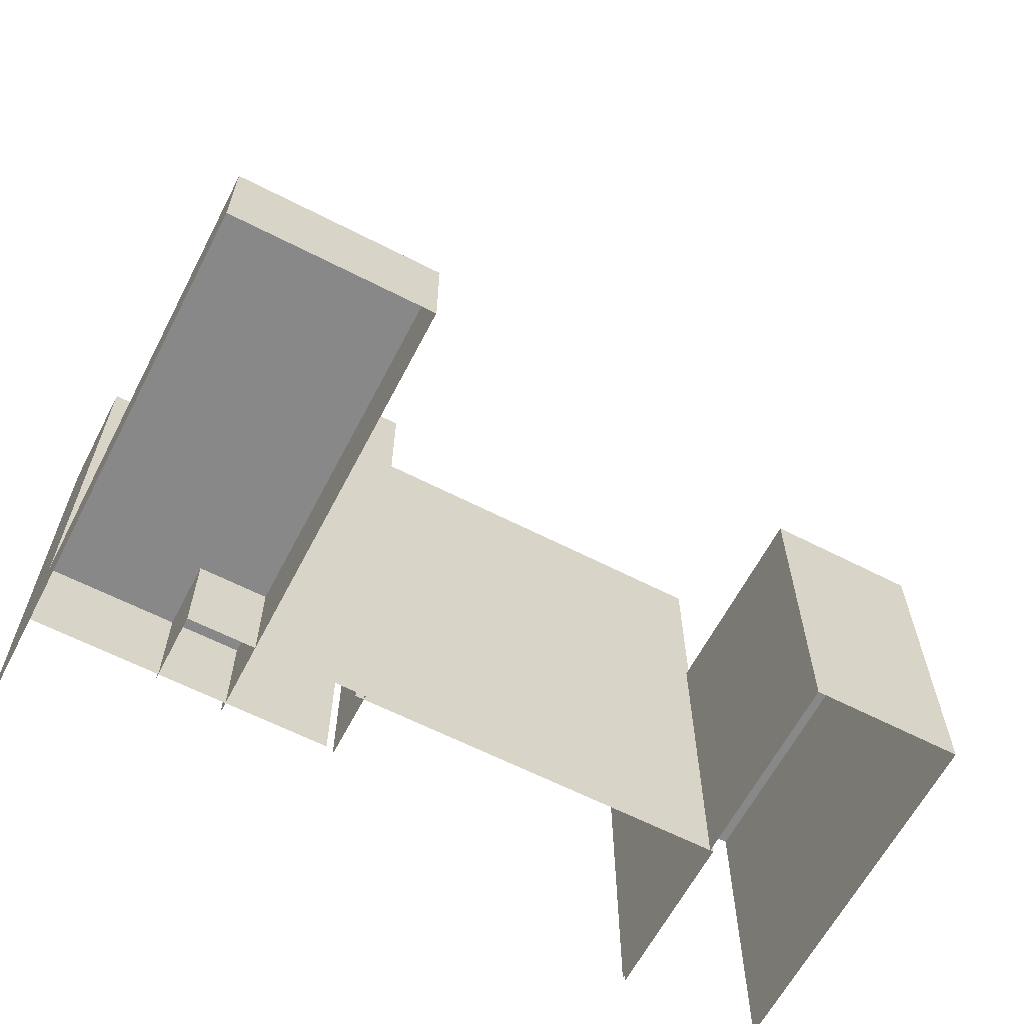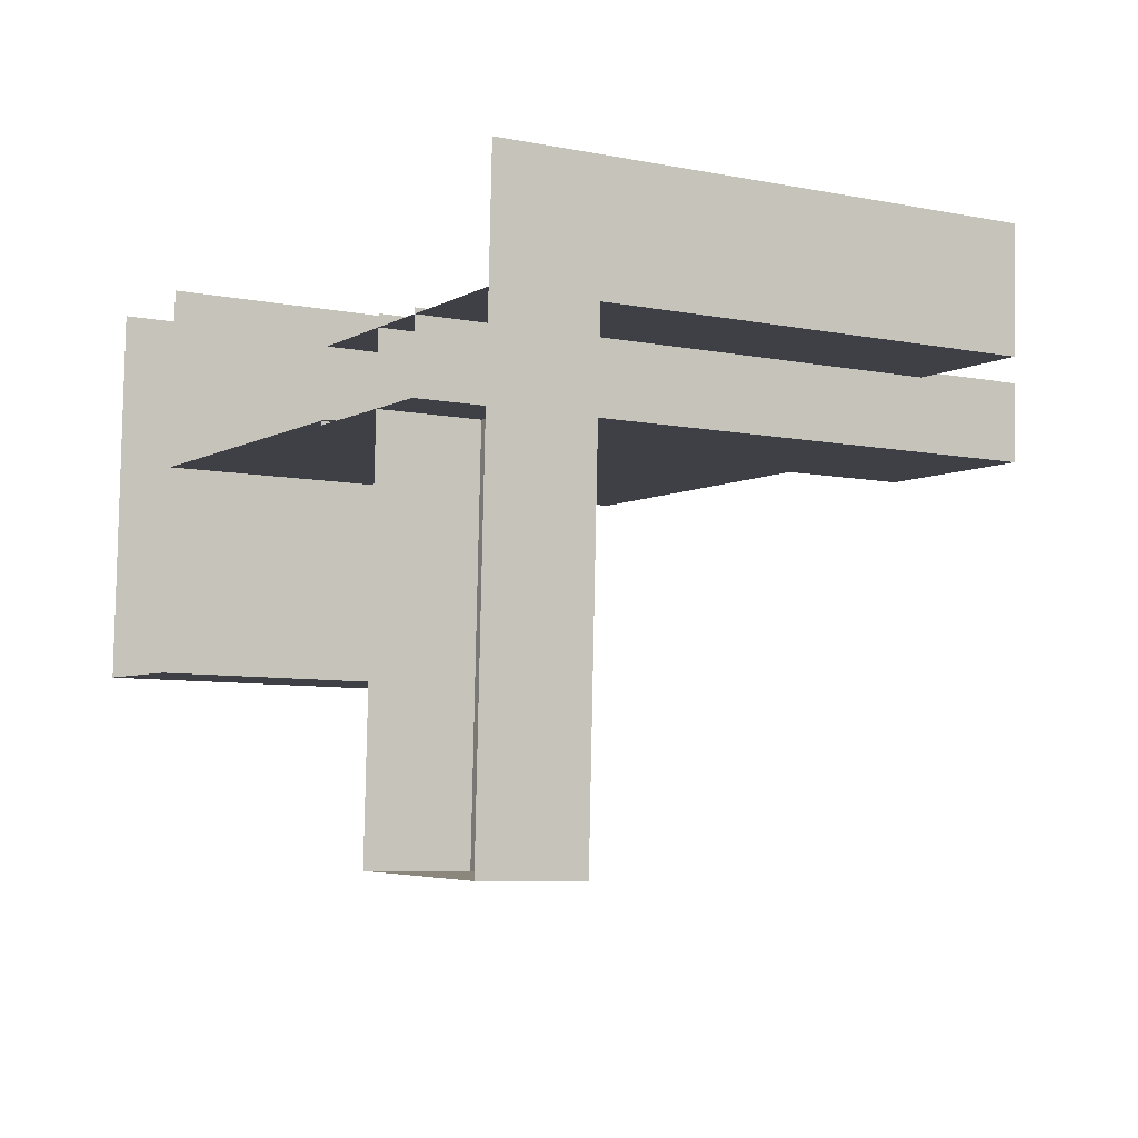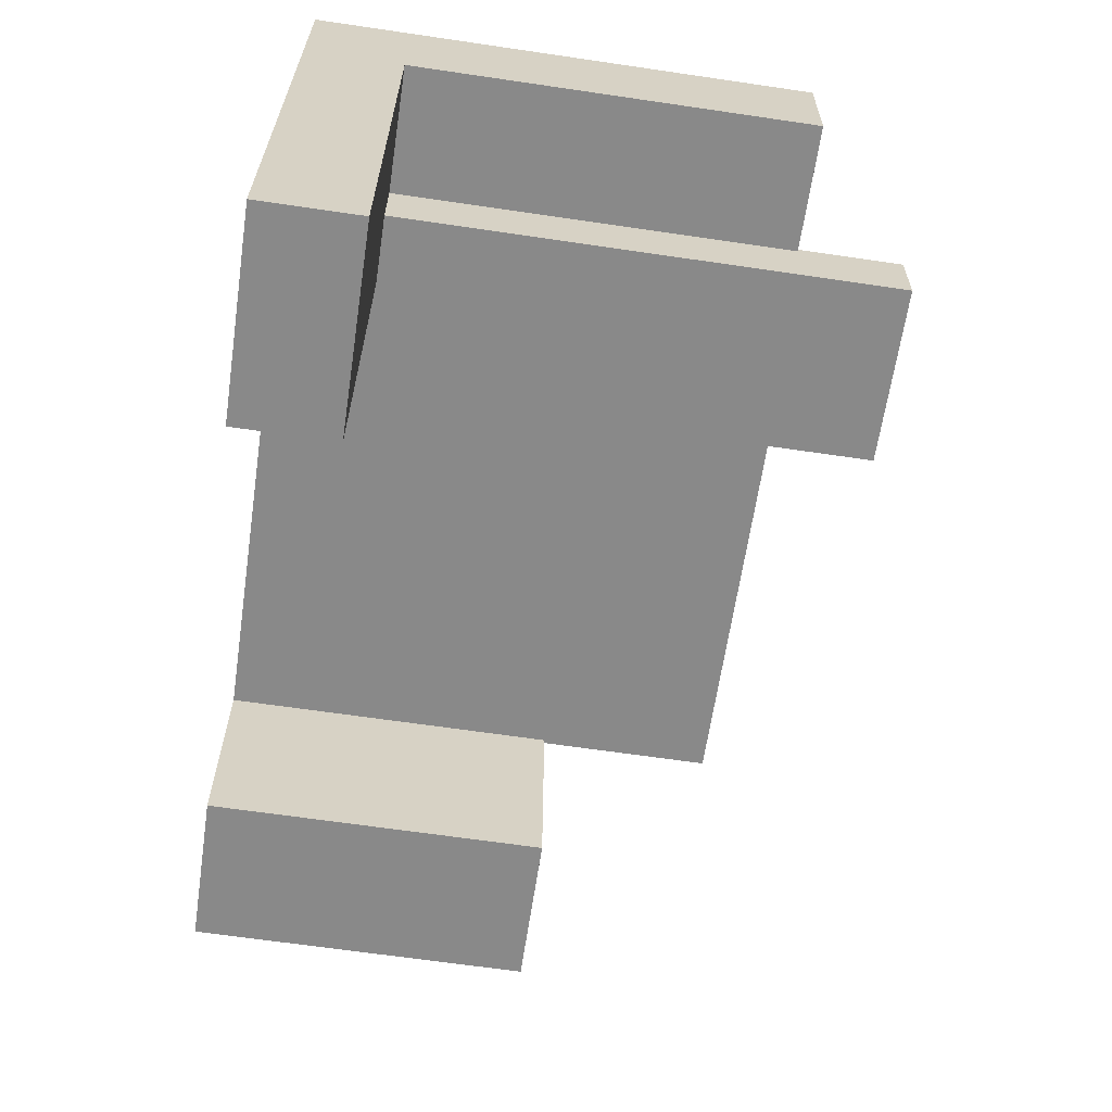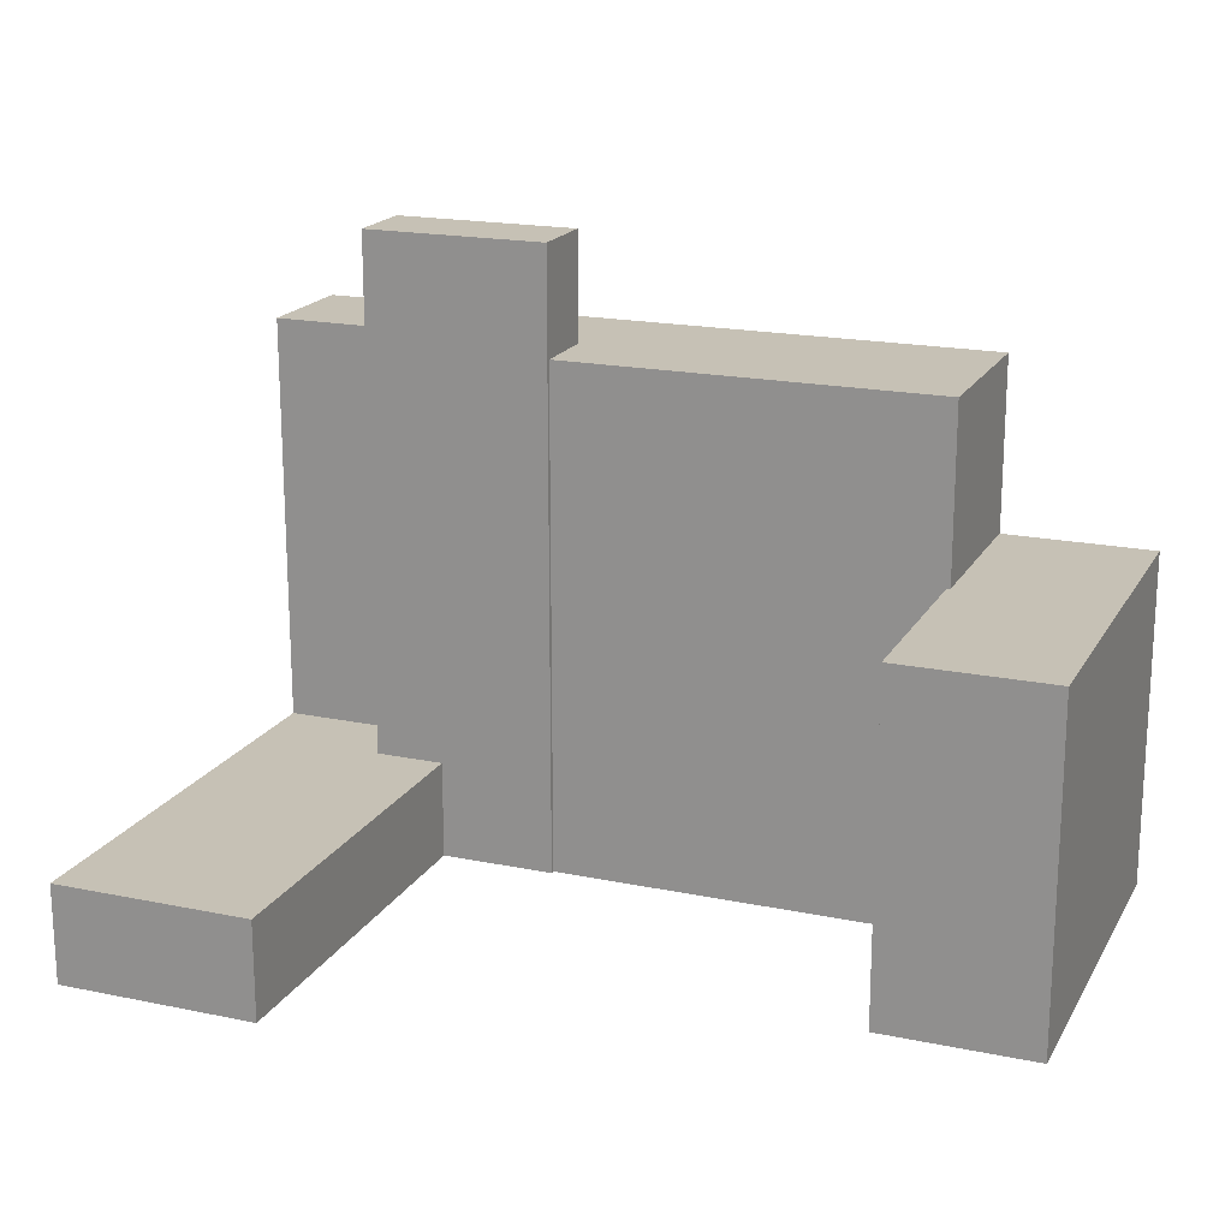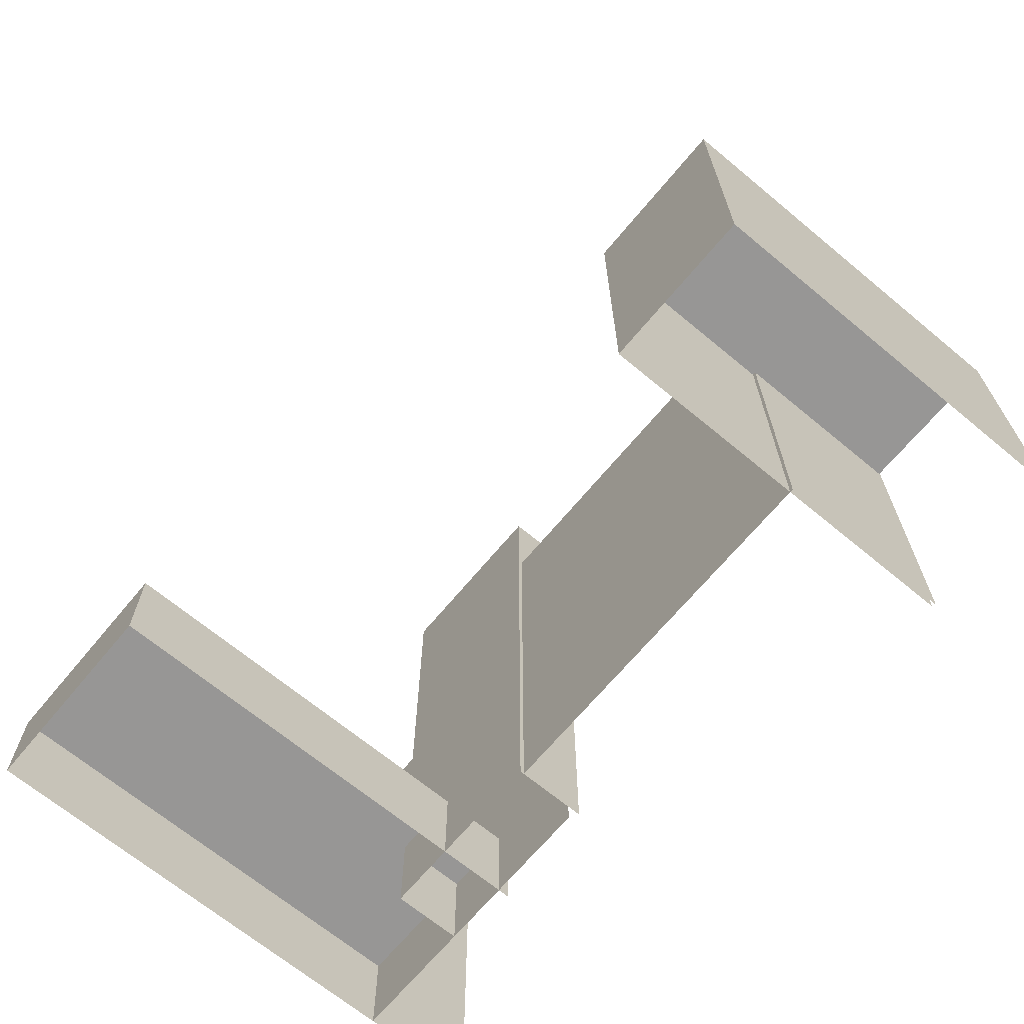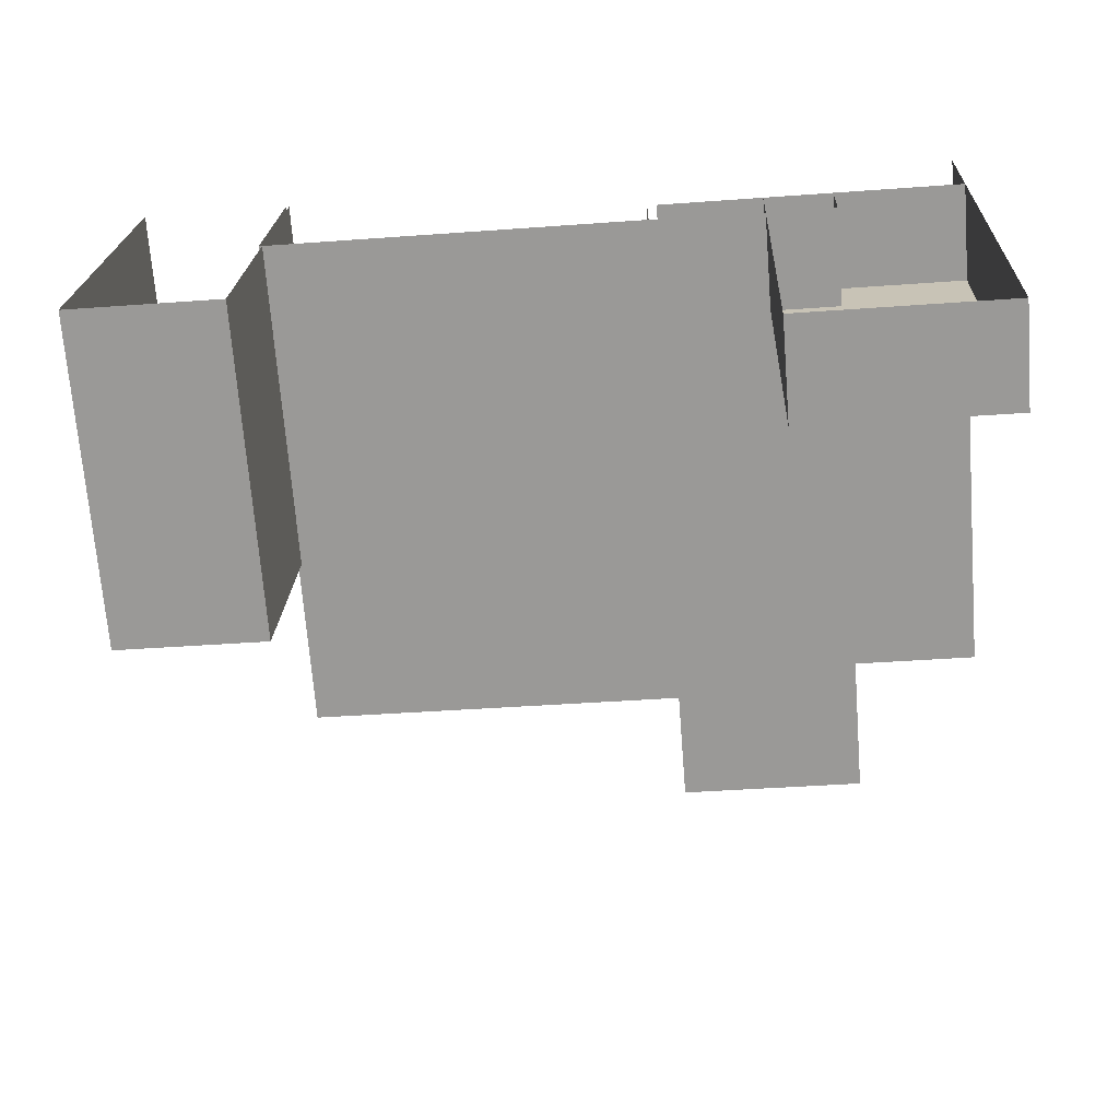
<metadata>
{"format":"obj","ext":"obj","renderer":"f3d","projection":"perspective","resolution":1024,"background":"white","views":[{"elev":-62.9,"azim":155.0,"up":"+Y"},{"elev":-7.4,"azim":60.8,"up":"+Z"},{"elev":-65.5,"azim":81.6,"up":"+Z"},{"elev":18.8,"azim":-156.0,"up":"+Y"},{"elev":-67.9,"azim":-127.3,"up":"+Y"},{"elev":-69.5,"azim":4.5,"up":"+Z"}]}
</metadata>
<code>
o Orchard_Commons_1_Mesh.001
v 0.3049 0.02272 0.1243
v 0.3064 0.02272 0.1601
v 0.3064 0.05394 0.1601
v 0.3049 0.05394 0.1243
v 0.3207 0.05394 0.1595
v 0.3192 0.05394 0.1237
v 0.3207 0.02272 0.1595
v 0.3192 0.02272 0.1237
f 1 2 3 4
f 4 3 5 6
f 6 5 7 8
f 8 1 4 6
o Orchard_Commons_2_Mesh.001
v 0.3553 0.02272 0.141
v 0.3555 0.02272 0.1478
v 0.3555 0.08013 0.1478
v 0.3553 0.08013 0.141
v 0.3727 0.08013 0.1471
v 0.3724 0.08013 0.1402
v 0.3727 0.02272 0.1471
v 0.3724 0.02272 0.1402
f 9 10 11 12
f 12 11 13 14
f 14 13 15 16
f 16 9 12 14
o Orchard_Commons_3_Mesh.001
v 0.32 0.02272 0.1488
v 0.3204 0.02272 0.1597
v 0.3204 0.07008 0.1597
v 0.32 0.07008 0.1488
v 0.3568 0.07008 0.1581
v 0.3564 0.07008 0.1473
v 0.3848 0.07008 0.1461
v 0.3852 0.07008 0.1569
v 0.3852 0.02272 0.1569
v 0.3848 0.02272 0.1461
v 0.3561 0.02272 0.1413
v 0.3197 0.02272 0.1429
v 0.3197 0.07008 0.1429
v 0.3561 0.07008 0.1413
v 0.3564 0.02272 0.1473
f 17 18 19 20
f 20 19 21 22
f 23 24 25 26
f 27 28 29 30
f 22 21 24 23
f 26 31 22 23
f 17 20 29 28
f 20 22 30 29
o Orchard_Commons_4_Mesh.001
v 0.3644 0.02272 0.1052
v 0.3663 0.02272 0.1479
v 0.3663 0.03183 0.1479
v 0.3644 0.03183 0.1052
v 0.3848 0.03183 0.1472
v 0.383 0.03183 0.1044
v 0.3848 0.02272 0.1472
v 0.383 0.02272 0.1044
f 32 33 34 35
f 35 34 36 37
f 37 36 38 39
f 39 32 35 37

</code>
